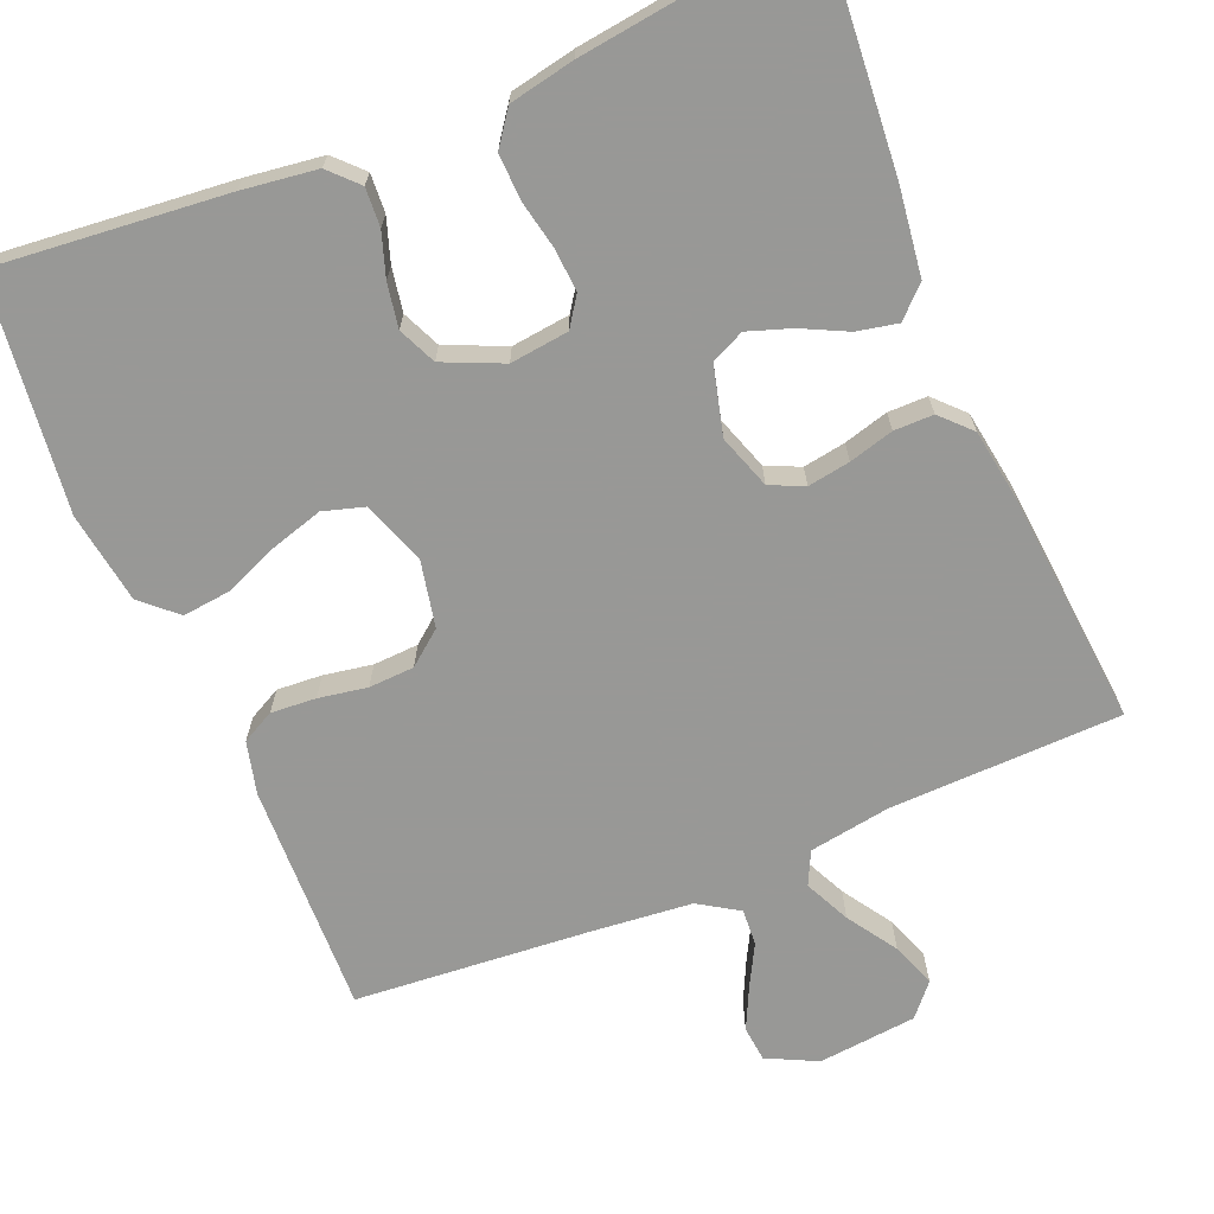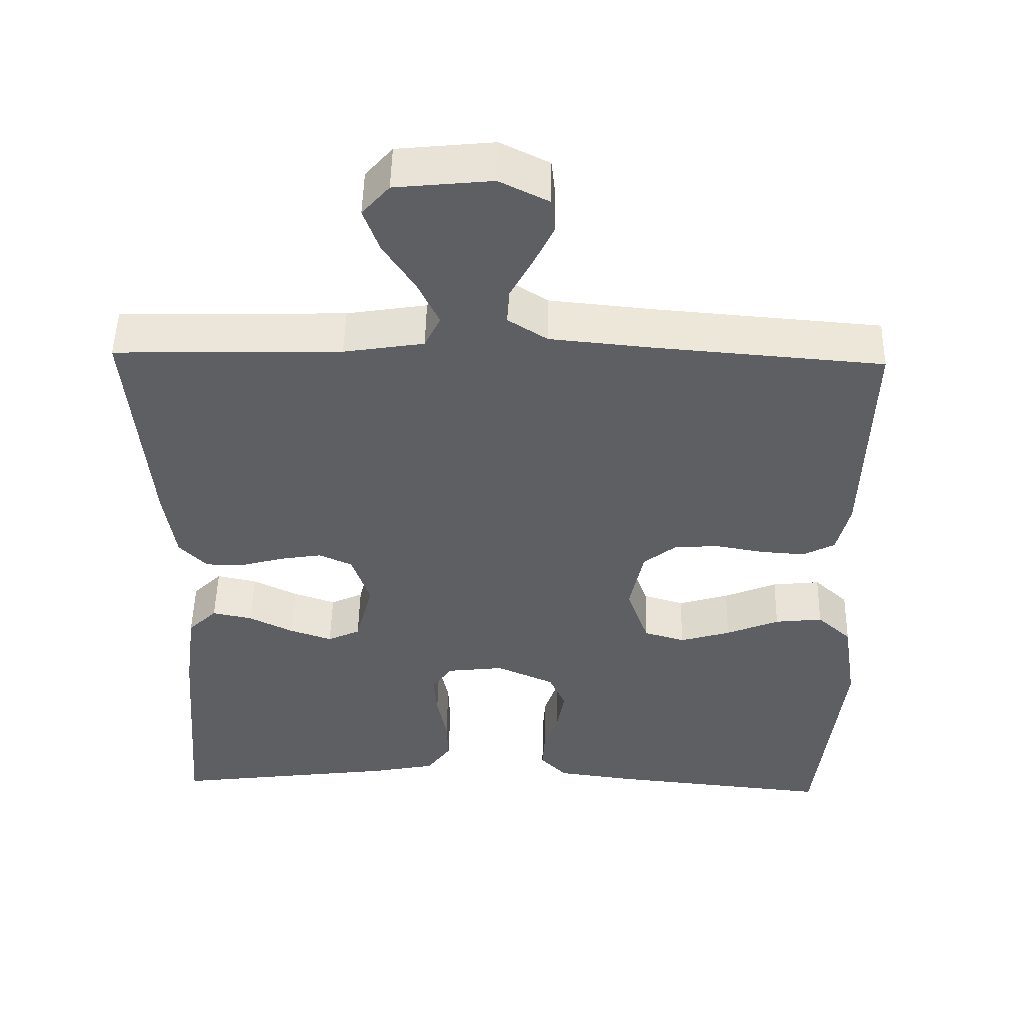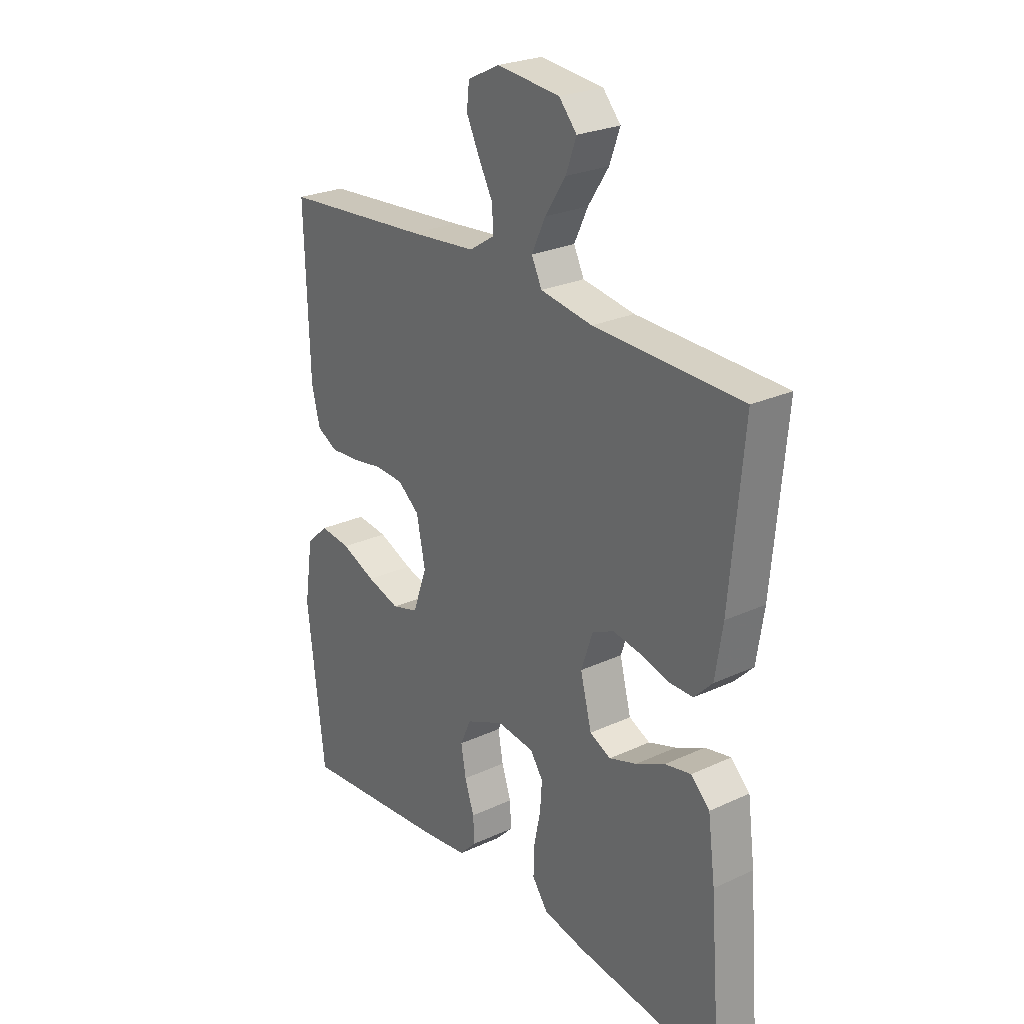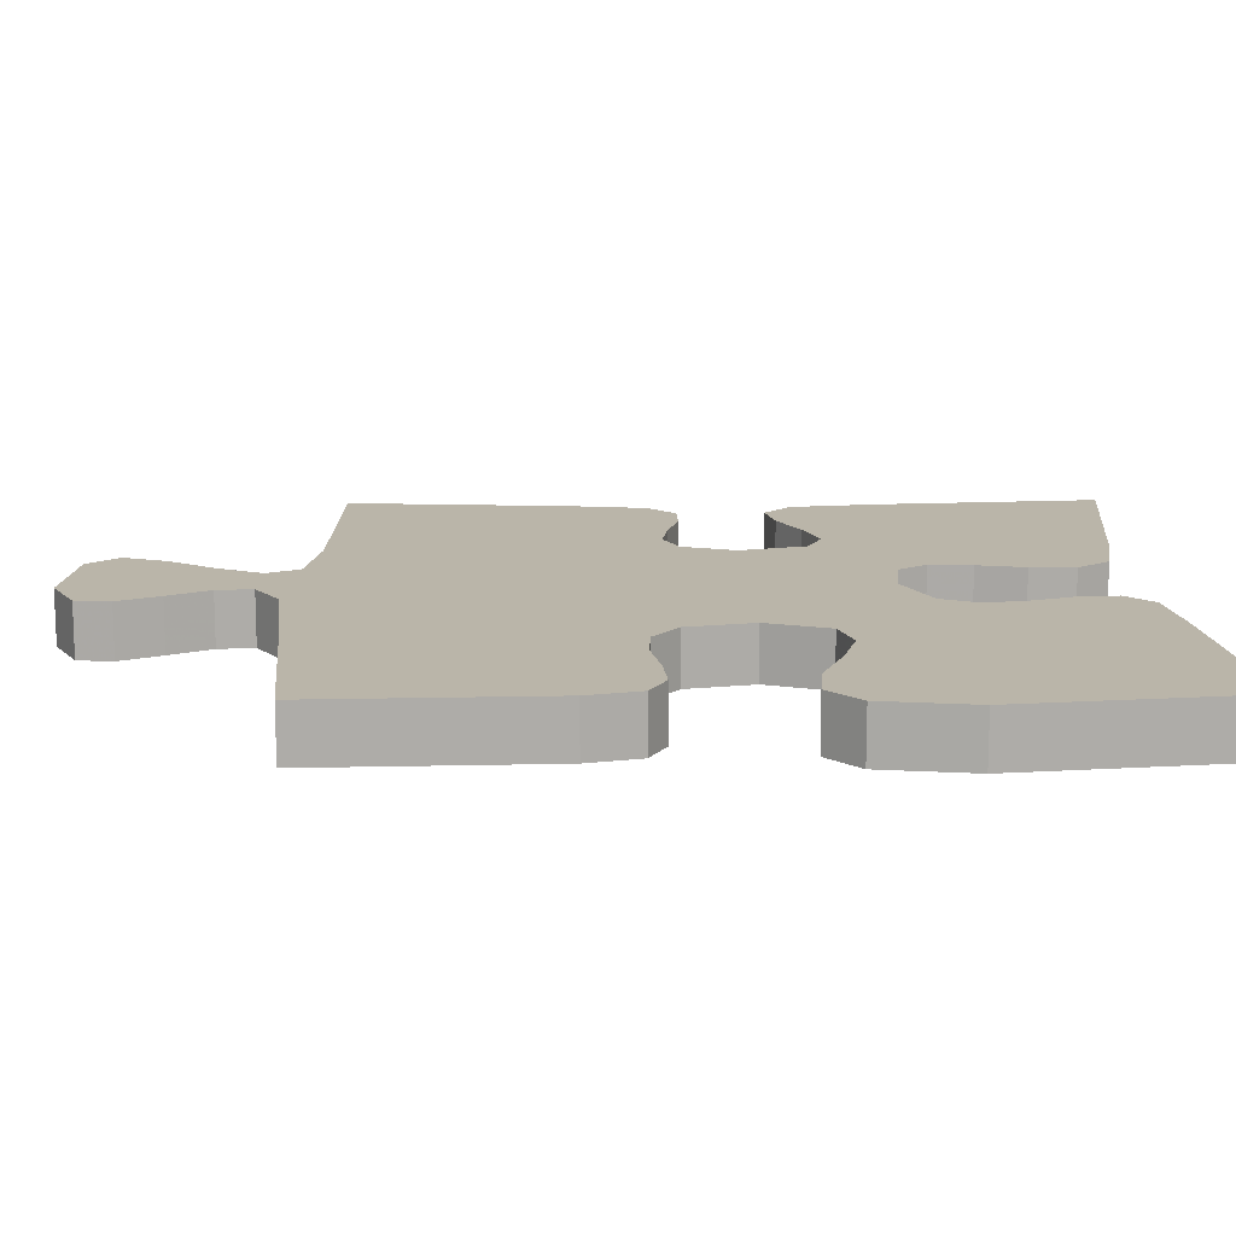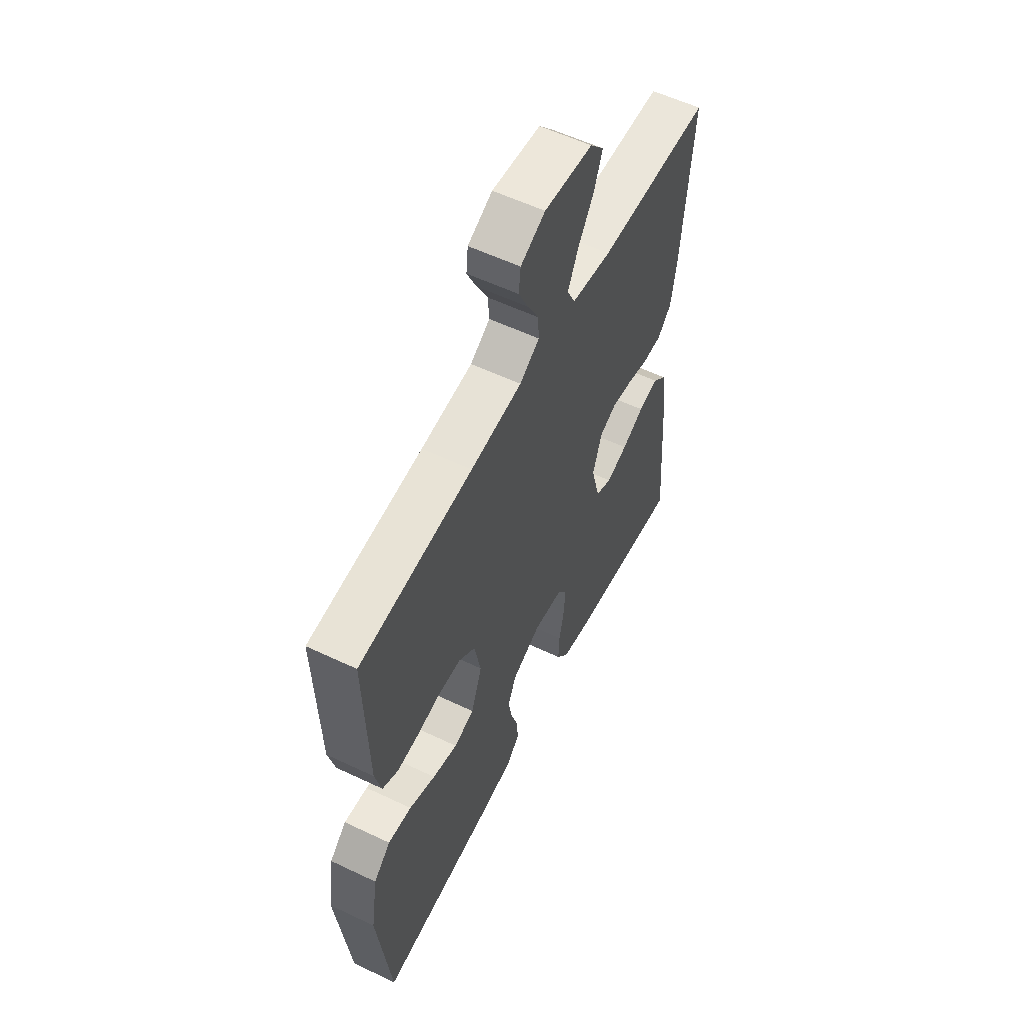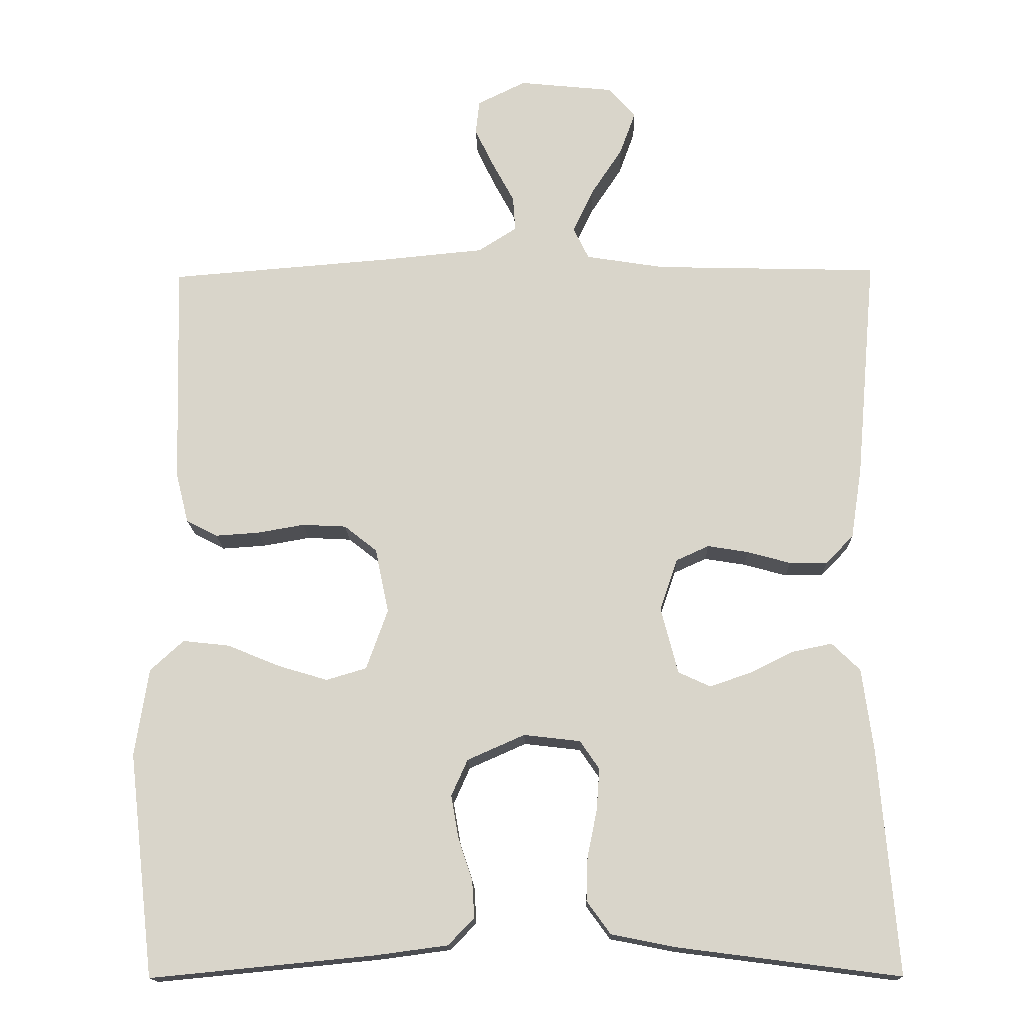
<metadata>
{"format":"obj","ext":"obj","renderer":"f3d","projection":"perspective","resolution":1024,"background":"white","views":[{"elev":-68.5,"azim":-157.4,"up":"+Y"},{"elev":49.8,"azim":1.2,"up":"+Z"},{"elev":25.5,"azim":-126.6,"up":"+Z"},{"elev":13.5,"azim":88.7,"up":"+Y"},{"elev":57.0,"azim":116.4,"up":"+Z"},{"elev":-15.9,"azim":-178.5,"up":"+Z"}]}
</metadata>
<code>
v 0.5 0.07 -0.5
v 0.2 0.07 -0.471
v 0.102 0.07 -0.458
v 0.067 0.07 -0.422
v 0.07 0.07 -0.372
v 0.089 0.07 -0.315
v 0.099 0.07 -0.258
v 0.077 0.07 -0.209
v 0 0.07 -0.175
v -0.076 0.07 -0.184
v -0.102 0.07 -0.222
v -0.098 0.07 -0.278
v -0.085 0.07 -0.341
v -0.083 0.07 -0.4
v -0.115 0.07 -0.444
v -0.2 0.07 -0.461
v -0.5 0.07 -0.5
v -0.476 0.07 -0.2
v -0.461 0.07 -0.087
v -0.423 0.07 -0.05
v -0.37 0.07 -0.061
v -0.311 0.07 -0.09
v -0.255 0.07 -0.109
v -0.212 0.07 -0.089
v -0.189 0.07 0
v -0.213 0.07 0.07
v -0.257 0.07 0.09
v -0.312 0.07 0.081
v -0.37 0.07 0.065
v -0.421 0.07 0.065
v -0.458 0.07 0.103
v -0.473 0.07 0.2
v -0.5 0.07 0.5
v -0.2 0.07 0.508
v -0.094 0.07 0.525
v -0.073 0.07 0.568
v -0.101 0.07 0.627
v -0.143 0.07 0.691
v -0.164 0.07 0.749
v -0.128 0.07 0.79
v 0 0.07 0.803
v 0.065 0.07 0.771
v 0.07 0.07 0.725
v 0.044 0.07 0.671
v 0.015 0.07 0.617
v 0.012 0.07 0.57
v 0.064 0.07 0.537
v 0.2 0.07 0.524
v 0.5 0.07 0.5
v 0.491 0.07 0.2
v 0.474 0.07 0.132
v 0.432 0.07 0.11
v 0.373 0.07 0.114
v 0.31 0.07 0.125
v 0.251 0.07 0.122
v 0.207 0.07 0.087
v 0.189 0.07 0
v 0.218 0.07 -0.081
v 0.272 0.07 -0.097
v 0.339 0.07 -0.077
v 0.409 0.07 -0.048
v 0.472 0.07 -0.041
v 0.517 0.07 -0.082
v 0.535 0.07 -0.2
v 0.5 0 -0.5
v 0.2 0 -0.471
v 0.102 0 -0.458
v 0.067 0 -0.422
v 0.07 0 -0.372
v 0.089 0 -0.315
v 0.099 0 -0.258
v 0.077 0 -0.209
v 0 0 -0.175
v -0.076 0 -0.184
v -0.102 0 -0.222
v -0.098 0 -0.278
v -0.085 0 -0.341
v -0.083 0 -0.4
v -0.115 0 -0.444
v -0.2 0 -0.461
v -0.5 0 -0.5
v -0.476 0 -0.2
v -0.461 0 -0.087
v -0.423 0 -0.05
v -0.37 0 -0.061
v -0.311 0 -0.09
v -0.255 0 -0.109
v -0.212 0 -0.089
v -0.189 0 0
v -0.213 0 0.07
v -0.257 0 0.09
v -0.312 0 0.081
v -0.37 0 0.065
v -0.421 0 0.065
v -0.458 0 0.103
v -0.473 0 0.2
v -0.5 0 0.5
v -0.2 0 0.508
v -0.094 0 0.525
v -0.073 0 0.568
v -0.101 0 0.627
v -0.143 0 0.691
v -0.164 0 0.749
v -0.128 0 0.79
v 0 0 0.803
v 0.065 0 0.771
v 0.07 0 0.725
v 0.044 0 0.671
v 0.015 0 0.617
v 0.012 0 0.57
v 0.064 0 0.537
v 0.2 0 0.524
v 0.5 0 0.5
v 0.491 0 0.2
v 0.474 0 0.132
v 0.432 0 0.11
v 0.373 0 0.114
v 0.31 0 0.125
v 0.251 0 0.122
v 0.207 0 0.087
v 0.189 0 0
v 0.218 0 -0.081
v 0.272 0 -0.097
v 0.339 0 -0.077
v 0.409 0 -0.048
v 0.472 0 -0.041
v 0.517 0 -0.082
v 0.535 0 -0.2
f 60 61 62 63
f 59 60 63 64
f 58 59 64 1
f 51 52 53 54
f 49 50 51 54
f 48 49 54 55
f 47 48 55 56
f 42 43 44 45
f 40 41 42 45
f 40 45 46
f 37 38 39 40
f 36 37 40 46
f 35 36 46 47
f 31 32 33 34
f 28 29 30 31
f 27 28 31 34
f 26 27 34 35
f 19 20 21 22
f 19 22 23
f 18 19 23
f 17 18 23
f 16 17 23 24
f 12 13 14 15
f 11 12 15 16
f 3 4 5 6
f 3 6 7
f 58 1 2 3
f 57 58 3 7
f 25 26 35 47
f 11 16 24 25
f 10 11 25 47
f 9 10 47 56
f 56 57 7 8
f 8 9 56
f 127 126 125 124
f 128 127 124 123
f 65 128 123 122
f 118 117 116 115
f 118 115 114 113
f 119 118 113 112
f 120 119 112 111
f 109 108 107 106
f 109 106 105 104
f 110 109 104
f 104 103 102 101
f 110 104 101 100
f 111 110 100 99
f 98 97 96 95
f 95 94 93 92
f 98 95 92 91
f 99 98 91 90
f 86 85 84 83
f 87 86 83
f 87 83 82
f 87 82 81
f 88 87 81 80
f 79 78 77 76
f 80 79 76 75
f 70 69 68 67
f 71 70 67
f 67 66 65 122
f 71 67 122 121
f 111 99 90 89
f 89 88 80 75
f 111 89 75 74
f 120 111 74 73
f 72 71 121 120
f 120 73 72
f 1 65 66 2
f 2 66 67 3
f 3 67 68 4
f 4 68 69 5
f 5 69 70 6
f 6 70 71 7
f 7 71 72 8
f 8 72 73 9
f 9 73 74 10
f 10 74 75 11
f 11 75 76 12
f 12 76 77 13
f 13 77 78 14
f 14 78 79 15
f 15 79 80 16
f 16 80 81 17
f 17 81 82 18
f 18 82 83 19
f 19 83 84 20
f 20 84 85 21
f 21 85 86 22
f 22 86 87 23
f 23 87 88 24
f 24 88 89 25
f 25 89 90 26
f 26 90 91 27
f 27 91 92 28
f 28 92 93 29
f 29 93 94 30
f 30 94 95 31
f 31 95 96 32
f 32 96 97 33
f 33 97 98 34
f 34 98 99 35
f 35 99 100 36
f 36 100 101 37
f 37 101 102 38
f 38 102 103 39
f 39 103 104 40
f 40 104 105 41
f 41 105 106 42
f 42 106 107 43
f 43 107 108 44
f 44 108 109 45
f 45 109 110 46
f 46 110 111 47
f 47 111 112 48
f 48 112 113 49
f 49 113 114 50
f 50 114 115 51
f 51 115 116 52
f 52 116 117 53
f 53 117 118 54
f 54 118 119 55
f 55 119 120 56
f 56 120 121 57
f 57 121 122 58
f 58 122 123 59
f 59 123 124 60
f 60 124 125 61
f 61 125 126 62
f 62 126 127 63
f 63 127 128 64
f 64 128 65 1

</code>
